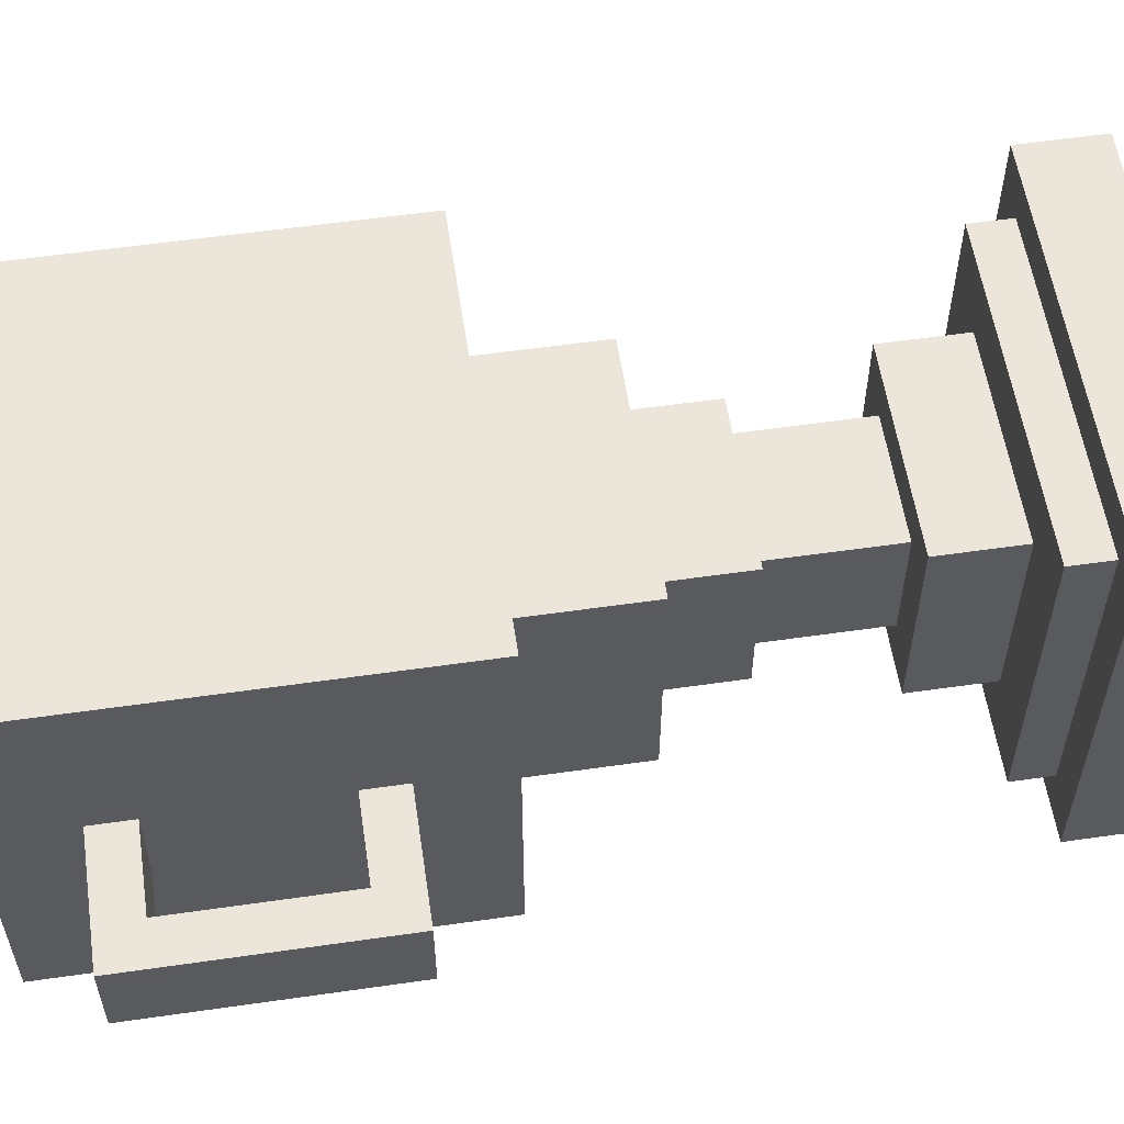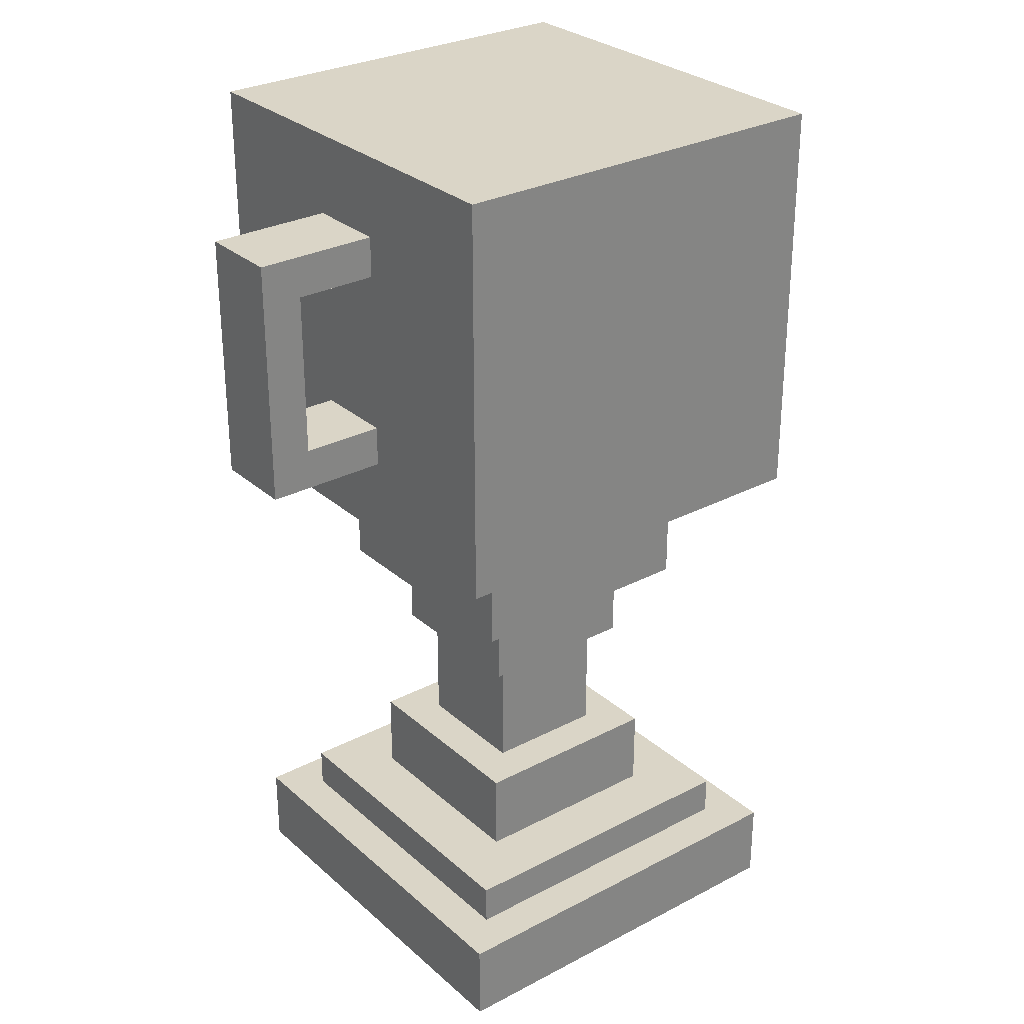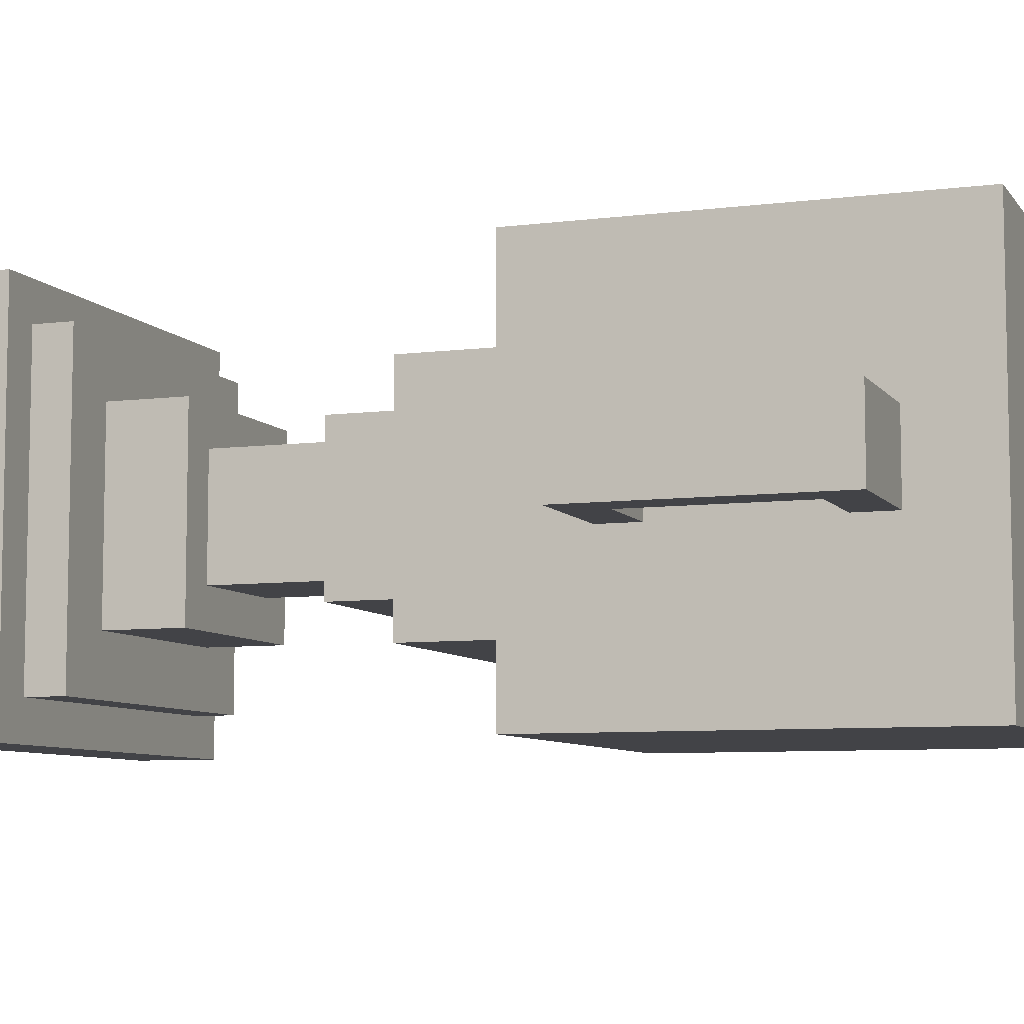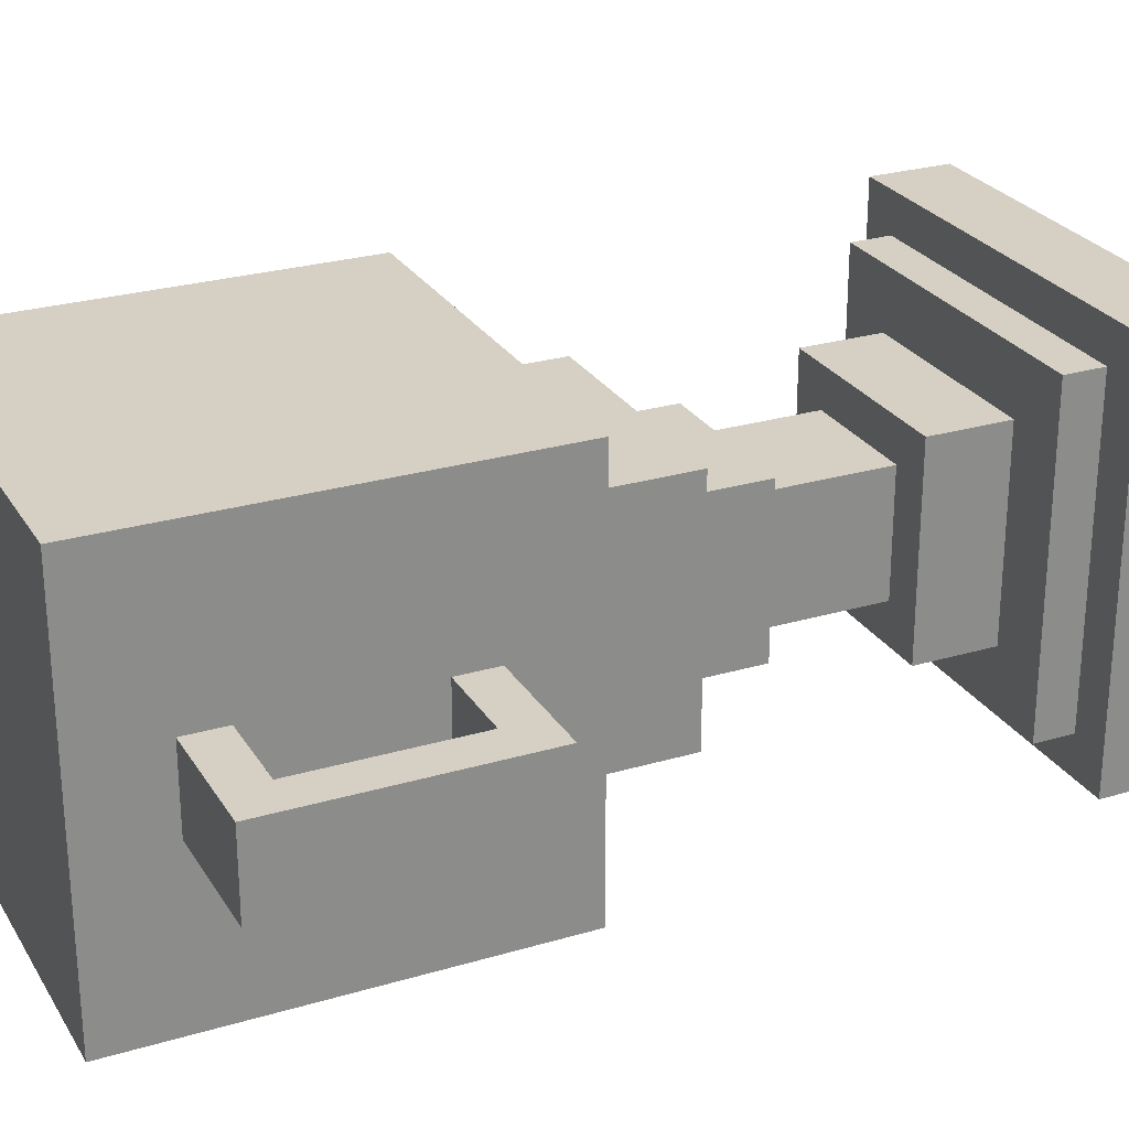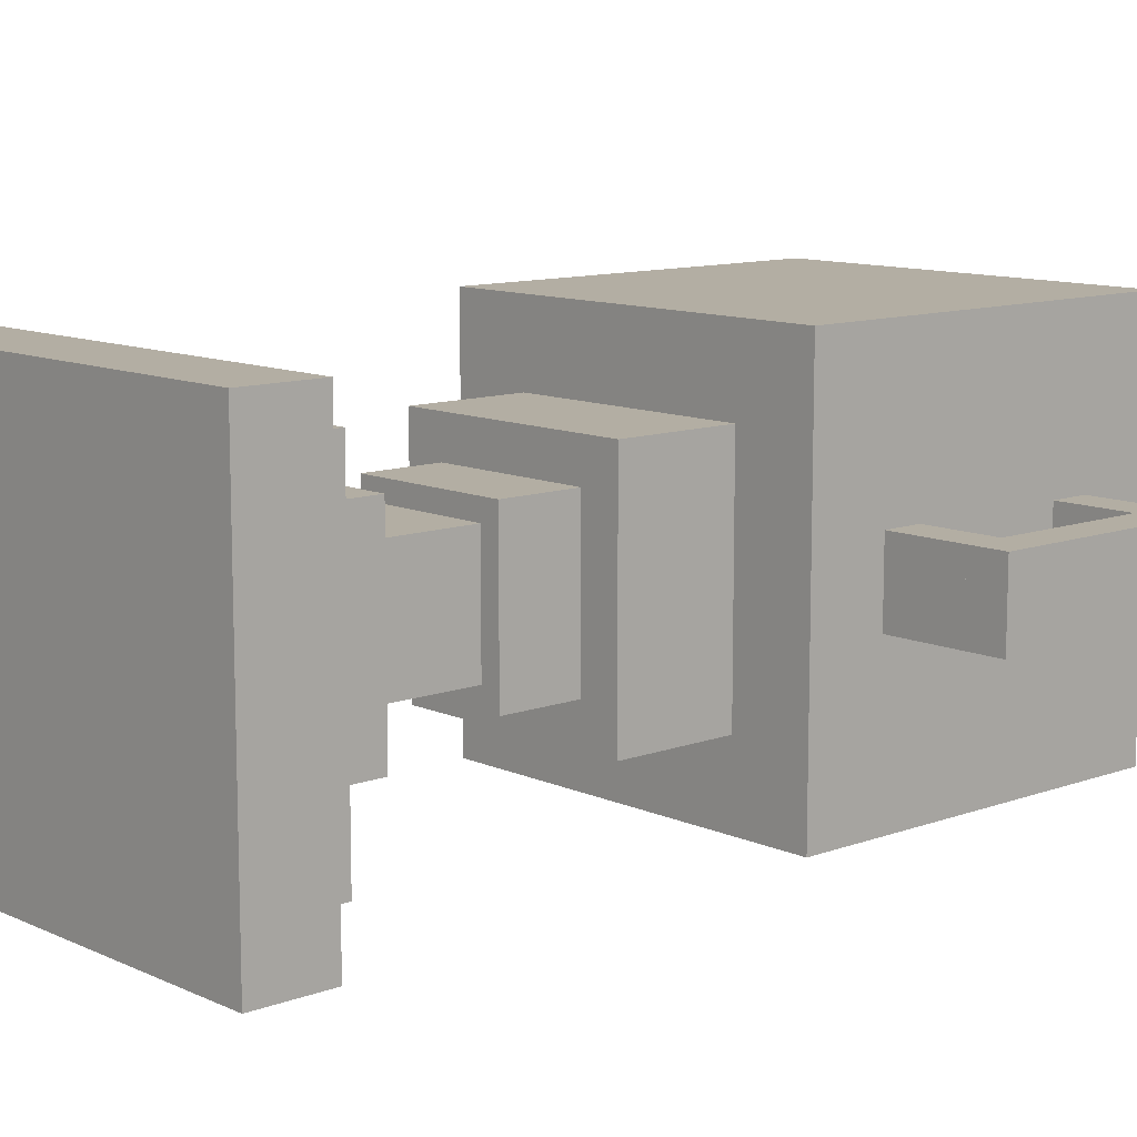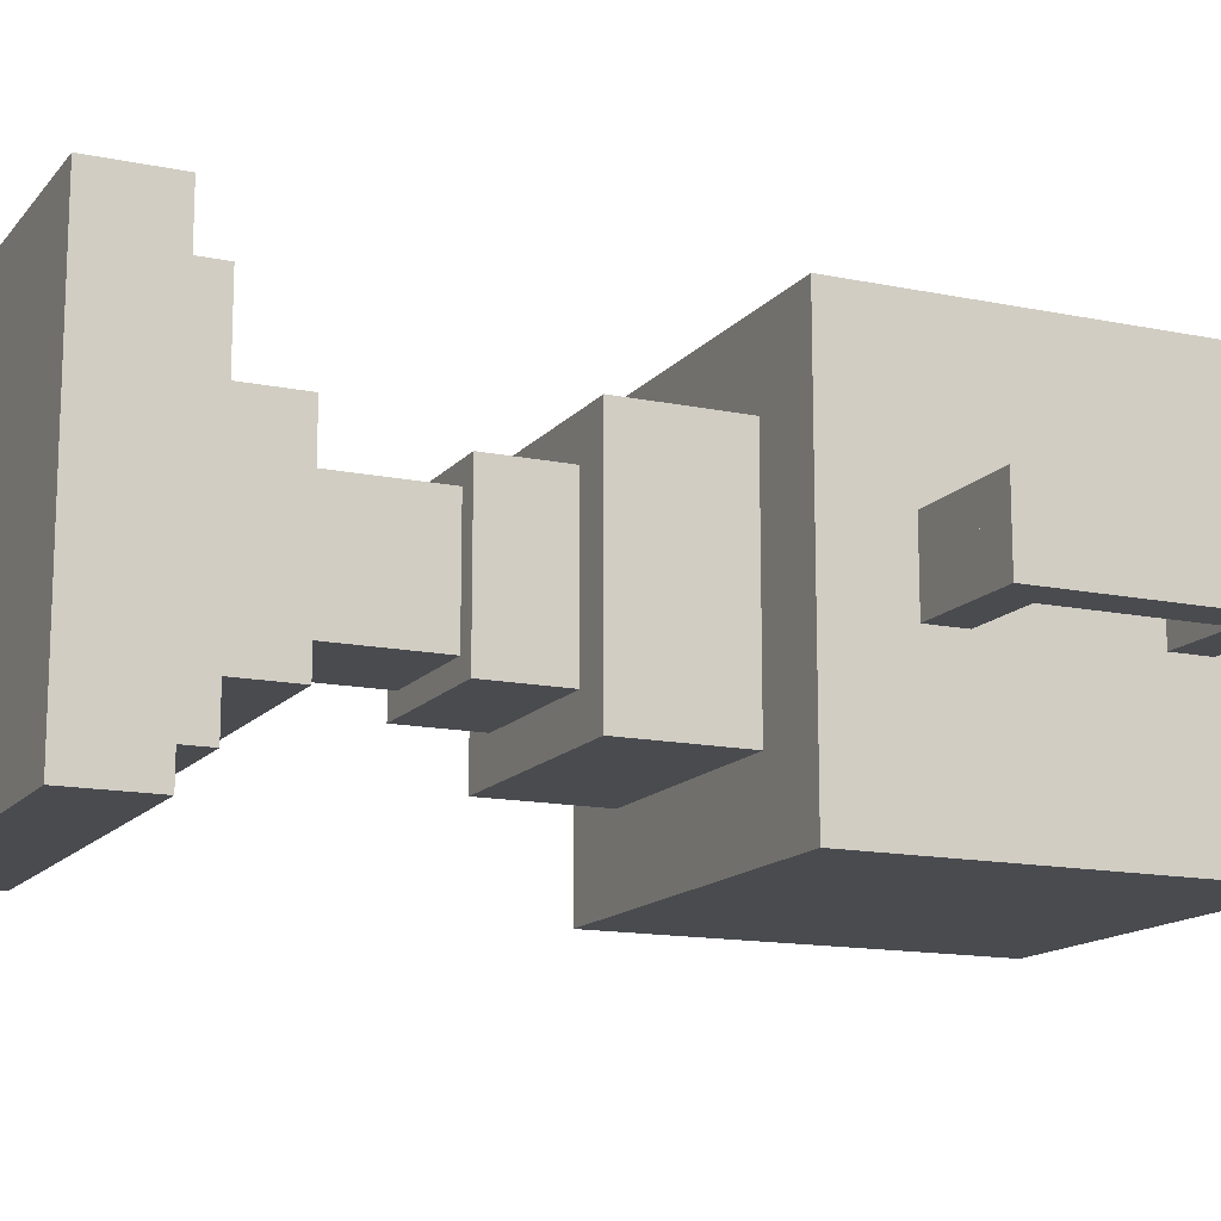
<metadata>
{"format":"obj","ext":"obj","renderer":"f3d","projection":"perspective","resolution":1024,"background":"white","views":[{"elev":57.0,"azim":-98.5,"up":"+Z"},{"elev":29.0,"azim":142.0,"up":"+Y"},{"elev":-7.4,"azim":110.1,"up":"+Z"},{"elev":26.3,"azim":-115.0,"up":"+Z"},{"elev":10.9,"azim":47.9,"up":"+Z"},{"elev":-14.1,"azim":65.4,"up":"+Z"}]}
</metadata>
<code>
o handle
v -0.3125 1.312 -0.0625
v -0.4375 1.312 -0.0625
v -0.3125 1.25 -0.0625
v -0.4375 1.25 -0.0625
v -0.4375 1.312 0.0625
v -0.3125 1.312 0.0625
v -0.4375 1.25 0.0625
v -0.3125 1.25 0.0625
f 3 4 2 1
f 7 8 6 5
f 6 1 2 5
f 7 4 3 8
o handle
v -0.3125 1 -0.0625
v -0.4375 1 -0.0625
v -0.3125 0.9375 -0.0625
v -0.4375 0.9375 -0.0625
v -0.4375 1 0.0625
v -0.3125 1 0.0625
v -0.4375 0.9375 0.0625
v -0.3125 0.9375 0.0625
f 11 12 10 9
f 15 16 14 13
f 14 9 10 13
f 15 12 11 16
o handle
v -0.4375 1.312 -0.0625
v -0.5 1.312 -0.0625
v -0.4375 0.9375 -0.0625
v -0.5 0.9375 -0.0625
v -0.5 1.312 0.0625
v -0.4375 1.312 0.0625
v -0.5 0.9375 0.0625
v -0.4375 0.9375 0.0625
f 20 23 21 18
f 19 20 18 17
f 24 19 17 22
f 23 24 22 21
f 22 17 18 21
f 23 20 19 24
o handle
v 0.4375 1.312 -0.0625
v 0.3125 1.312 -0.0625
v 0.4375 1.25 -0.0625
v 0.3125 1.25 -0.0625
v 0.3125 1.312 0.0625
v 0.4375 1.312 0.0625
v 0.3125 1.25 0.0625
v 0.4375 1.25 0.0625
f 27 28 26 25
f 31 32 30 29
f 30 25 26 29
f 31 28 27 32
o handle
v 0.4375 1 -0.0625
v 0.3125 1 -0.0625
v 0.4375 0.9375 -0.0625
v 0.3125 0.9375 -0.0625
v 0.3125 1 0.0625
v 0.4375 1 0.0625
v 0.3125 0.9375 0.0625
v 0.4375 0.9375 0.0625
f 35 36 34 33
f 39 40 38 37
f 38 33 34 37
f 39 36 35 40
o handle
v 0.5 1.312 -0.0625
v 0.4375 1.312 -0.0625
v 0.5 0.9375 -0.0625
v 0.4375 0.9375 -0.0625
v 0.4375 1.312 0.0625
v 0.5 1.312 0.0625
v 0.4375 0.9375 0.0625
v 0.5 0.9375 0.0625
f 44 47 45 42
f 43 44 42 41
f 48 43 41 46
f 47 48 46 45
f 46 41 42 45
f 47 44 43 48
o base_lower
v 0.3125 0.125 -0.3125
v -0.3125 0.125 -0.3125
v 0.3125 0 -0.3125
v -0.3125 0 -0.3125
v -0.3125 0.125 0.3125
v 0.3125 0.125 0.3125
v -0.3125 0 0.3125
v 0.3125 0 0.3125
f 52 55 53 50
f 51 52 50 49
f 56 51 49 54
f 55 56 54 53
f 54 49 50 53
f 55 52 51 56
o base_upper
v 0.25 0.1875 -0.25
v -0.25 0.1875 -0.25
v 0.25 0.125 -0.25
v -0.25 0.125 -0.25
v -0.25 0.1875 0.25
v 0.25 0.1875 0.25
v -0.25 0.125 0.25
v 0.25 0.125 0.25
f 60 63 61 58
f 59 60 58 57
f 64 59 57 62
f 63 64 62 61
f 62 57 58 61
o trophy_base
v 0.1562 0.3125 -0.1562
v -0.1562 0.3125 -0.1562
v 0.1562 0.1875 -0.1562
v -0.1562 0.1875 -0.1562
v -0.1563 0.3125 0.1562
v 0.1562 0.3125 0.1562
v -0.1563 0.1875 0.1562
v 0.1562 0.1875 0.1562
f 68 71 69 66
f 67 68 66 65
f 72 67 65 70
f 71 72 70 69
f 70 65 66 69
o trophy_column
v 0.09375 0.5 -0.09375
v -0.09375 0.5 -0.09375
v 0.09375 0.3125 -0.09375
v -0.09375 0.3125 -0.09375
v -0.09375 0.5 0.09375
v 0.09375 0.5 0.09375
v -0.09375 0.3125 0.09375
v 0.09375 0.3125 0.09375
f 76 79 77 74
f 75 76 74 73
f 80 75 73 78
f 79 80 78 77
o trophy_cup0
v 0.125 0.625 -0.125
v -0.125 0.625 -0.125
v 0.125 0.5 -0.125
v -0.125 0.5 -0.125
v -0.125 0.625 0.125
v 0.125 0.625 0.125
v -0.125 0.5 0.125
v 0.125 0.5 0.125
f 84 87 85 82
f 83 84 82 81
f 88 83 81 86
f 87 88 86 85
f 87 84 83 88
o trophy_cup1
v 0.1875 0.8125 -0.1875
v -0.1875 0.8125 -0.1875
v 0.1875 0.625 -0.1875
v -0.1875 0.625 -0.1875
v -0.1875 0.8125 0.1875
v 0.1875 0.8125 0.1875
v -0.1875 0.625 0.1875
v 0.1875 0.625 0.1875
f 92 95 93 90
f 91 92 90 89
f 96 91 89 94
f 95 96 94 93
f 95 92 91 96
o trophy_cup2
v 0.3125 1.438 -0.3125
v -0.3125 1.438 -0.3125
v 0.3125 0.8125 -0.3125
v -0.3125 0.8125 -0.3125
v -0.3125 1.438 0.3125
v 0.3125 1.438 0.3125
v -0.3125 0.8125 0.3125
v 0.3125 0.8125 0.3125
f 100 103 101 98
f 99 100 98 97
f 104 99 97 102
f 103 104 102 101
f 102 97 98 101
f 103 100 99 104

</code>
